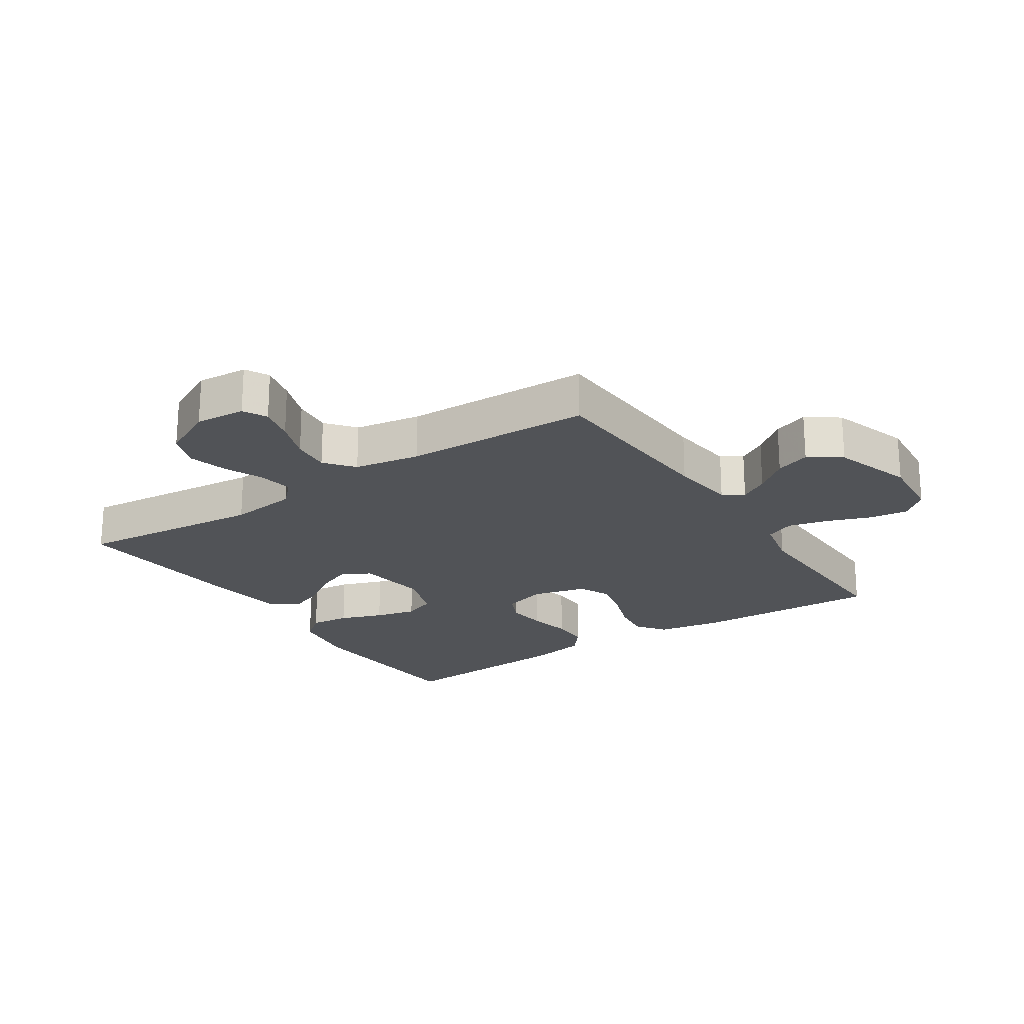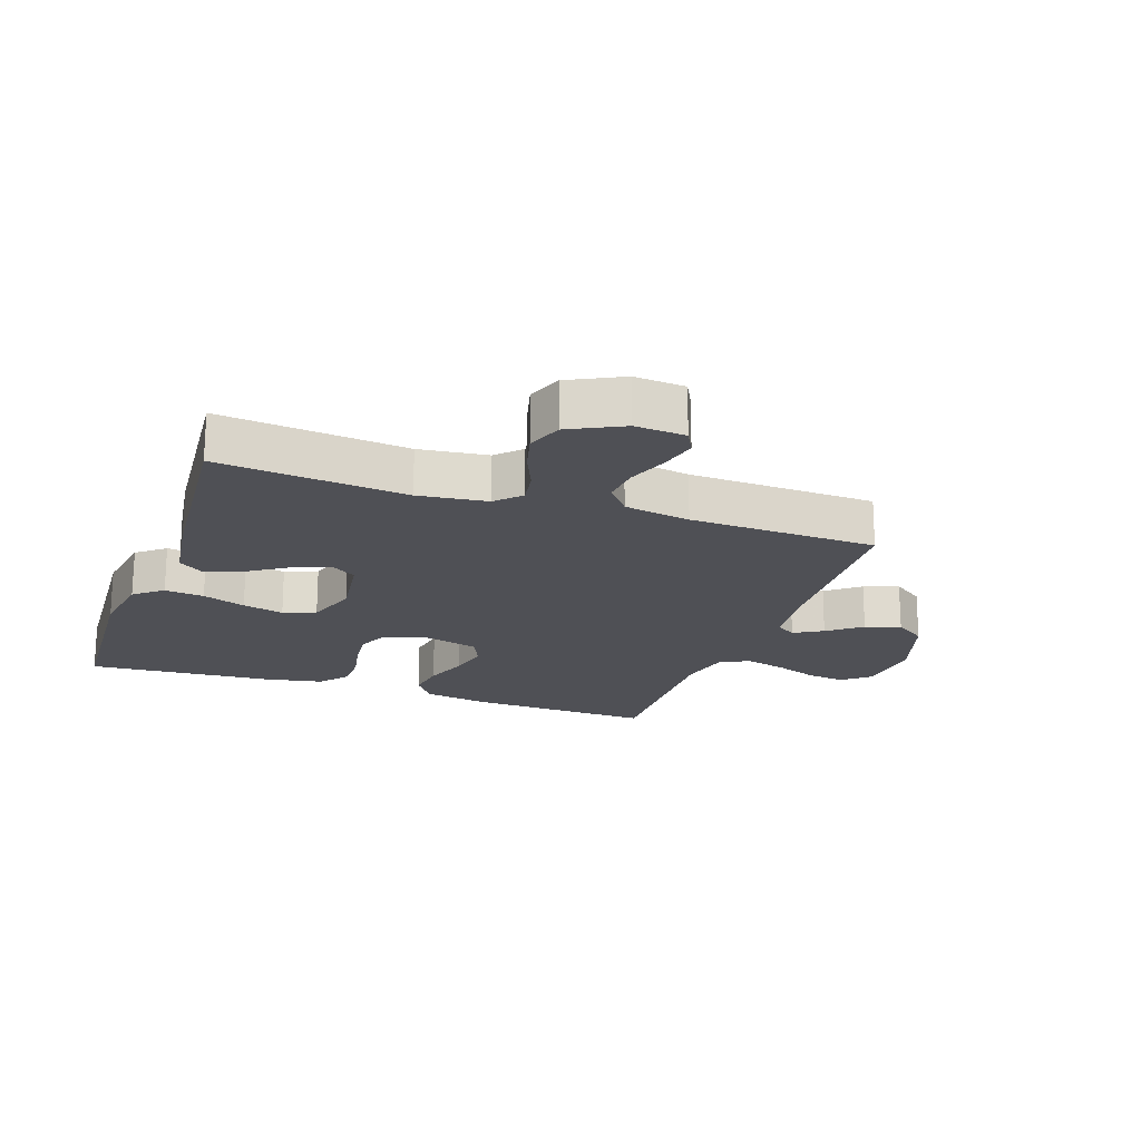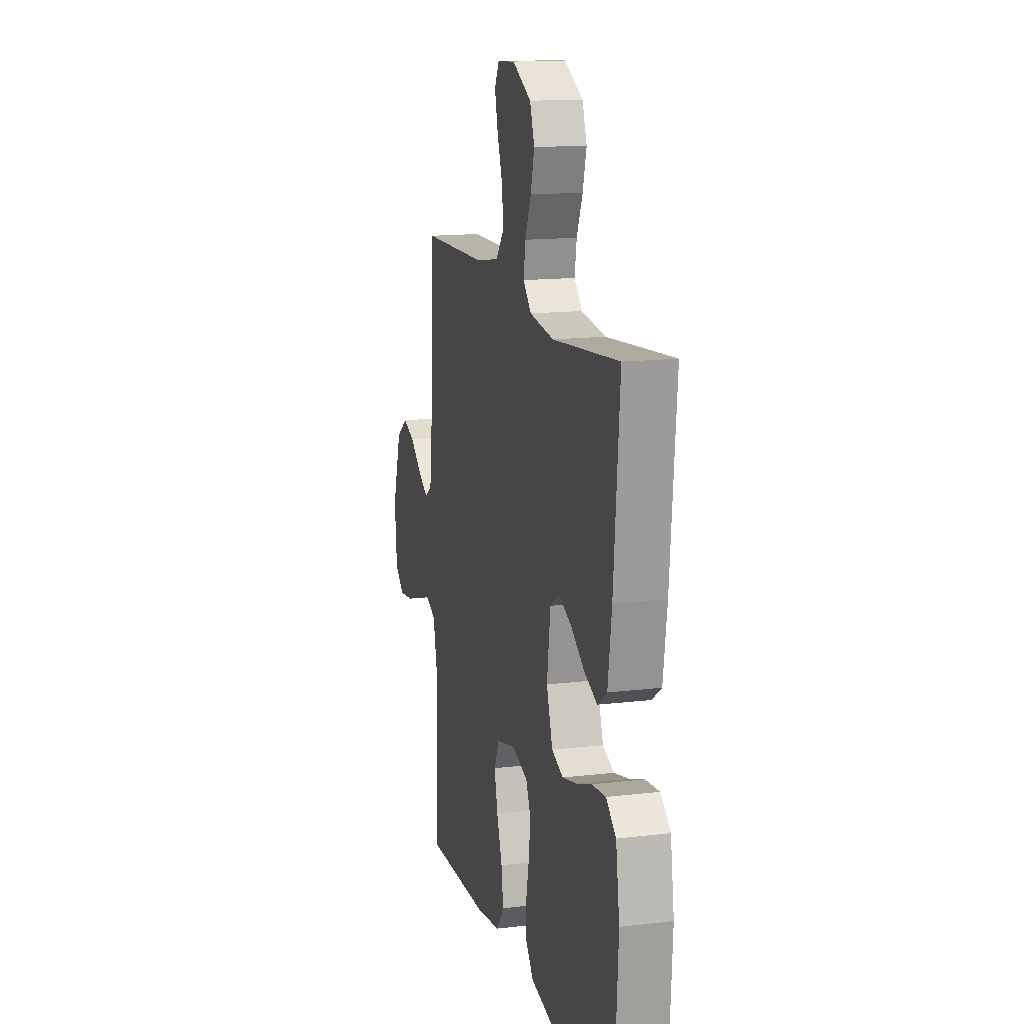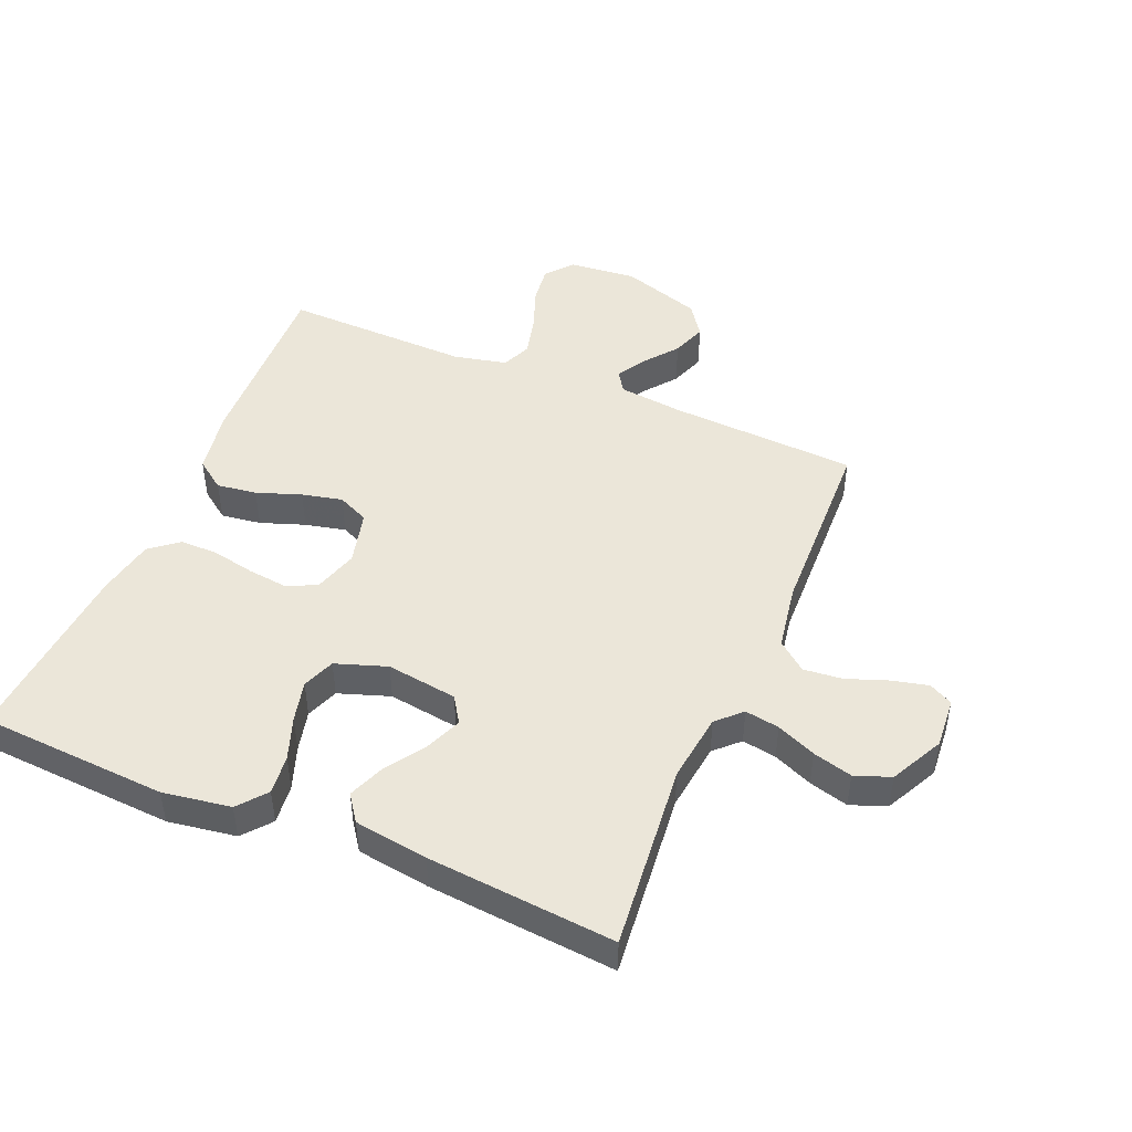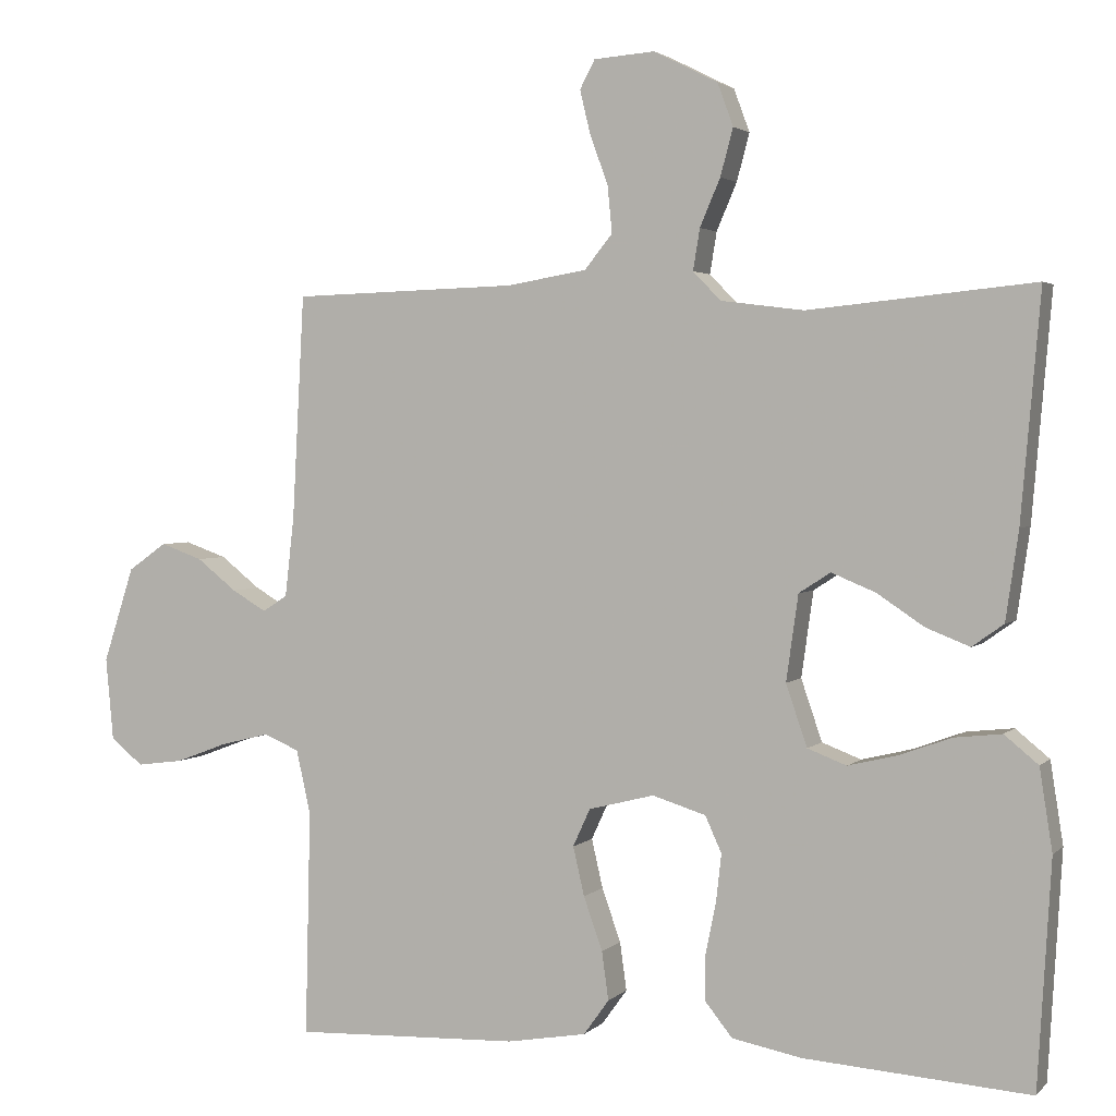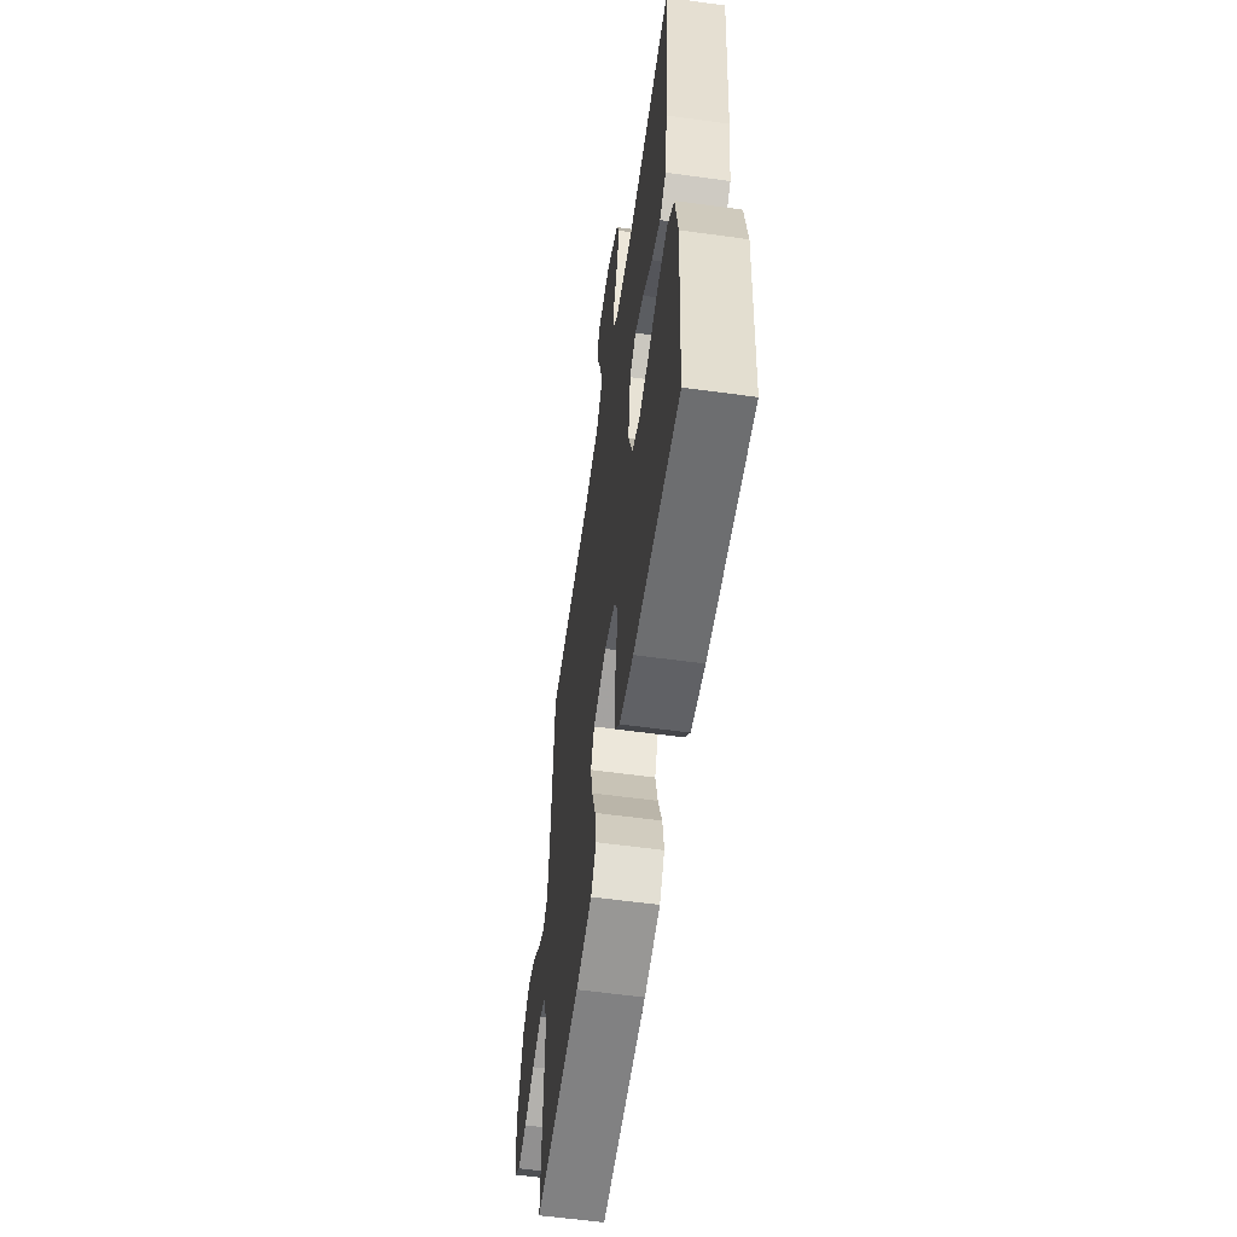
<metadata>
{"format":"obj","ext":"obj","renderer":"f3d","projection":"perspective","resolution":1024,"background":"white","views":[{"elev":-21.7,"azim":33.6,"up":"+Y"},{"elev":-19.4,"azim":-19.4,"up":"+Y"},{"elev":14.9,"azim":-104.4,"up":"+Z"},{"elev":47.0,"azim":-67.2,"up":"+Y"},{"elev":2.6,"azim":-158.9,"up":"+Z"},{"elev":-58.4,"azim":-98.1,"up":"+Z"}]}
</metadata>
<code>
v 0.5 0.07 0.5
v 0.516 0.07 0.2
v 0.528 0.07 0.095
v 0.561 0.07 0.074
v 0.607 0.07 0.101
v 0.66 0.07 0.143
v 0.716 0.07 0.163
v 0.767 0.07 0.127
v 0.808 0.07 0
v 0.798 0.07 -0.109
v 0.755 0.07 -0.145
v 0.693 0.07 -0.137
v 0.624 0.07 -0.111
v 0.559 0.07 -0.095
v 0.512 0.07 -0.115
v 0.493 0.07 -0.2
v 0.5 0.07 -0.5
v 0.2 0.07 -0.489
v 0.095 0.07 -0.471
v 0.061 0.07 -0.424
v 0.07 0.07 -0.36
v 0.095 0.07 -0.289
v 0.11 0.07 -0.224
v 0.087 0.07 -0.174
v 0 0.07 -0.152
v -0.071 0.07 -0.174
v -0.093 0.07 -0.222
v -0.086 0.07 -0.285
v -0.072 0.07 -0.354
v -0.072 0.07 -0.415
v -0.108 0.07 -0.46
v -0.2 0.07 -0.478
v -0.5 0.07 -0.5
v -0.518 0.07 -0.2
v -0.501 0.07 -0.091
v -0.456 0.07 -0.054
v -0.393 0.07 -0.061
v -0.324 0.07 -0.086
v -0.258 0.07 -0.102
v -0.206 0.07 -0.082
v -0.178 0.07 0
v -0.194 0.07 0.114
v -0.236 0.07 0.141
v -0.294 0.07 0.117
v -0.357 0.07 0.075
v -0.415 0.07 0.052
v -0.457 0.07 0.082
v -0.474 0.07 0.2
v -0.5 0.07 0.5
v -0.2 0.07 0.47
v -0.09 0.07 0.484
v -0.053 0.07 0.522
v -0.062 0.07 0.577
v -0.089 0.07 0.64
v -0.106 0.07 0.703
v -0.085 0.07 0.76
v 0 0.07 0.803
v 0.081 0.07 0.797
v 0.101 0.07 0.759
v 0.087 0.07 0.701
v 0.063 0.07 0.635
v 0.057 0.07 0.573
v 0.094 0.07 0.527
v 0.2 0.07 0.509
v 0.5 0 0.5
v 0.516 0 0.2
v 0.528 0 0.095
v 0.561 0 0.074
v 0.607 0 0.101
v 0.66 0 0.143
v 0.716 0 0.163
v 0.767 0 0.127
v 0.808 0 0
v 0.798 0 -0.109
v 0.755 0 -0.145
v 0.693 0 -0.137
v 0.624 0 -0.111
v 0.559 0 -0.095
v 0.512 0 -0.115
v 0.493 0 -0.2
v 0.5 0 -0.5
v 0.2 0 -0.489
v 0.095 0 -0.471
v 0.061 0 -0.424
v 0.07 0 -0.36
v 0.095 0 -0.289
v 0.11 0 -0.224
v 0.087 0 -0.174
v 0 0 -0.152
v -0.071 0 -0.174
v -0.093 0 -0.222
v -0.086 0 -0.285
v -0.072 0 -0.354
v -0.072 0 -0.415
v -0.108 0 -0.46
v -0.2 0 -0.478
v -0.5 0 -0.5
v -0.518 0 -0.2
v -0.501 0 -0.091
v -0.456 0 -0.054
v -0.393 0 -0.061
v -0.324 0 -0.086
v -0.258 0 -0.102
v -0.206 0 -0.082
v -0.178 0 0
v -0.194 0 0.114
v -0.236 0 0.141
v -0.294 0 0.117
v -0.357 0 0.075
v -0.415 0 0.052
v -0.457 0 0.082
v -0.474 0 0.2
v -0.5 0 0.5
v -0.2 0 0.47
v -0.09 0 0.484
v -0.053 0 0.522
v -0.062 0 0.577
v -0.089 0 0.64
v -0.106 0 0.703
v -0.085 0 0.76
v 0 0 0.803
v 0.081 0 0.797
v 0.101 0 0.759
v 0.087 0 0.701
v 0.063 0 0.635
v 0.057 0 0.573
v 0.094 0 0.527
v 0.2 0 0.509
f 59 60 61
f 58 59 61
f 57 58 61
f 56 57 61
f 55 56 61
f 54 55 61
f 53 54 61
f 52 53 61 62
f 51 52 62 63
f 48 49 50
f 47 48 50
f 46 47 50
f 45 46 50
f 44 45 50
f 43 44 50 51
f 51 63 64
f 43 51 64
f 42 43 64
f 36 37 38
f 35 36 38
f 34 35 38
f 33 34 38
f 32 33 38
f 31 32 38
f 30 31 38
f 29 30 38
f 28 29 38
f 27 28 38 39
f 26 27 39 40
f 20 21 22
f 19 20 22
f 18 19 22
f 17 18 22
f 16 17 22
f 15 16 22 23
f 14 15 23 24
f 11 12 13
f 10 11 13
f 9 10 13
f 8 9 13
f 7 8 13
f 6 7 13
f 5 6 13
f 4 5 13 14
f 14 24 25
f 4 14 25
f 3 4 25
f 64 1 2
f 42 64 2
f 41 42 2
f 26 40 41
f 25 26 41
f 3 25 41
f 2 3 41
f 125 124 123
f 125 123 122
f 125 122 121
f 125 121 120
f 125 120 119
f 125 119 118
f 125 118 117
f 126 125 117 116
f 127 126 116 115
f 114 113 112
f 114 112 111
f 114 111 110
f 114 110 109
f 114 109 108
f 115 114 108 107
f 128 127 115
f 128 115 107
f 128 107 106
f 102 101 100
f 102 100 99
f 102 99 98
f 102 98 97
f 102 97 96
f 102 96 95
f 102 95 94
f 102 94 93
f 102 93 92
f 103 102 92 91
f 104 103 91 90
f 86 85 84
f 86 84 83
f 86 83 82
f 86 82 81
f 86 81 80
f 87 86 80 79
f 88 87 79 78
f 77 76 75
f 77 75 74
f 77 74 73
f 77 73 72
f 77 72 71
f 77 71 70
f 77 70 69
f 78 77 69 68
f 89 88 78
f 89 78 68
f 89 68 67
f 66 65 128
f 66 128 106
f 66 106 105
f 105 104 90
f 105 90 89
f 105 89 67
f 105 67 66
f 1 65 66 2
f 2 66 67 3
f 3 67 68 4
f 4 68 69 5
f 5 69 70 6
f 6 70 71 7
f 7 71 72 8
f 8 72 73 9
f 9 73 74 10
f 10 74 75 11
f 11 75 76 12
f 12 76 77 13
f 13 77 78 14
f 14 78 79 15
f 15 79 80 16
f 16 80 81 17
f 17 81 82 18
f 18 82 83 19
f 19 83 84 20
f 20 84 85 21
f 21 85 86 22
f 22 86 87 23
f 23 87 88 24
f 24 88 89 25
f 25 89 90 26
f 26 90 91 27
f 27 91 92 28
f 28 92 93 29
f 29 93 94 30
f 30 94 95 31
f 31 95 96 32
f 32 96 97 33
f 33 97 98 34
f 34 98 99 35
f 35 99 100 36
f 36 100 101 37
f 37 101 102 38
f 38 102 103 39
f 39 103 104 40
f 40 104 105 41
f 41 105 106 42
f 42 106 107 43
f 43 107 108 44
f 44 108 109 45
f 45 109 110 46
f 46 110 111 47
f 47 111 112 48
f 48 112 113 49
f 49 113 114 50
f 50 114 115 51
f 51 115 116 52
f 52 116 117 53
f 53 117 118 54
f 54 118 119 55
f 55 119 120 56
f 56 120 121 57
f 57 121 122 58
f 58 122 123 59
f 59 123 124 60
f 60 124 125 61
f 61 125 126 62
f 62 126 127 63
f 63 127 128 64
f 64 128 65 1

</code>
